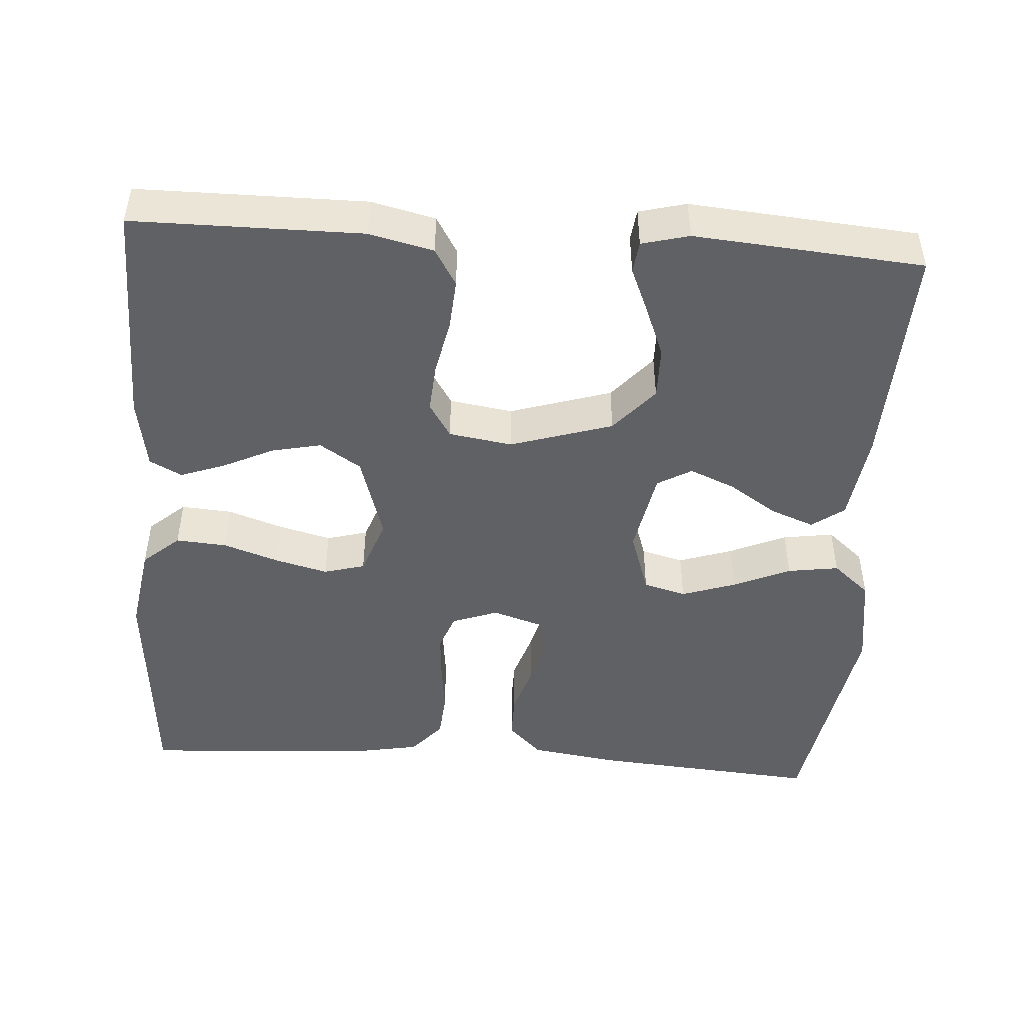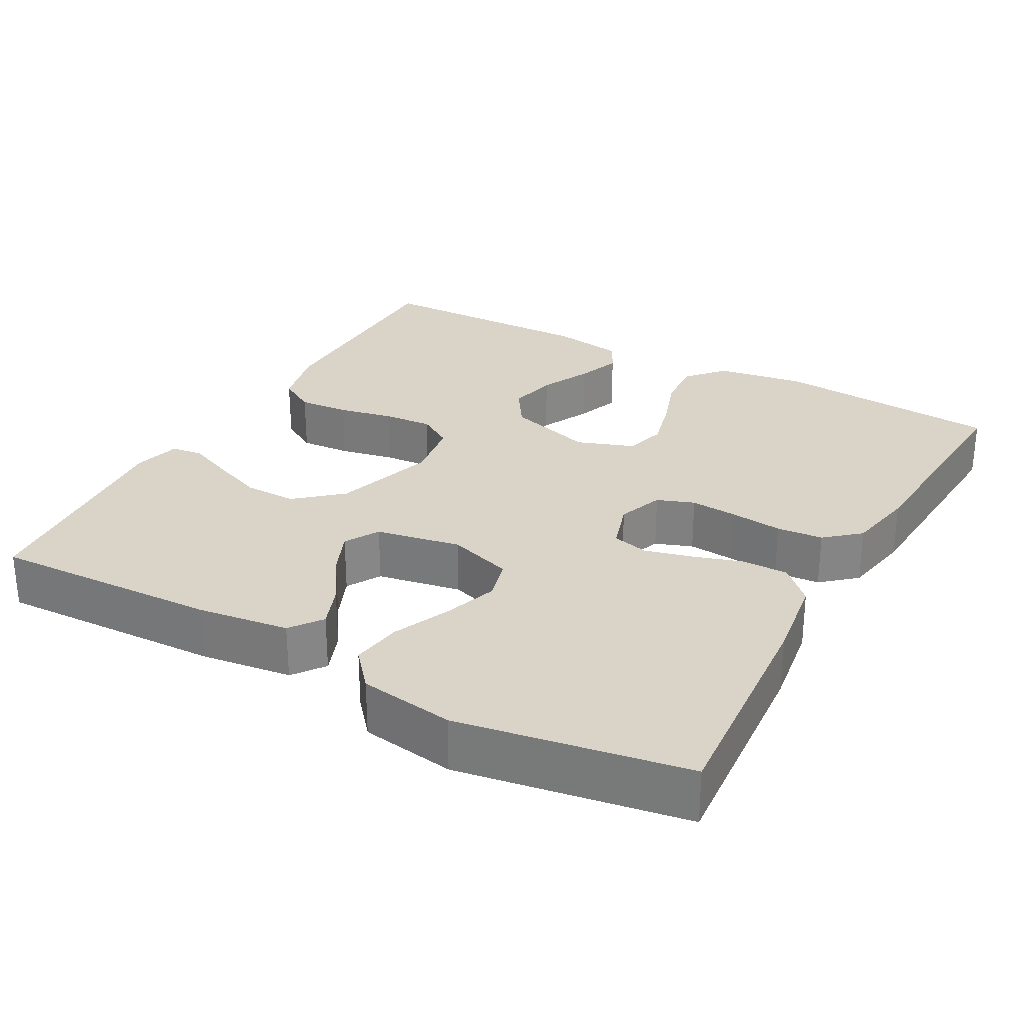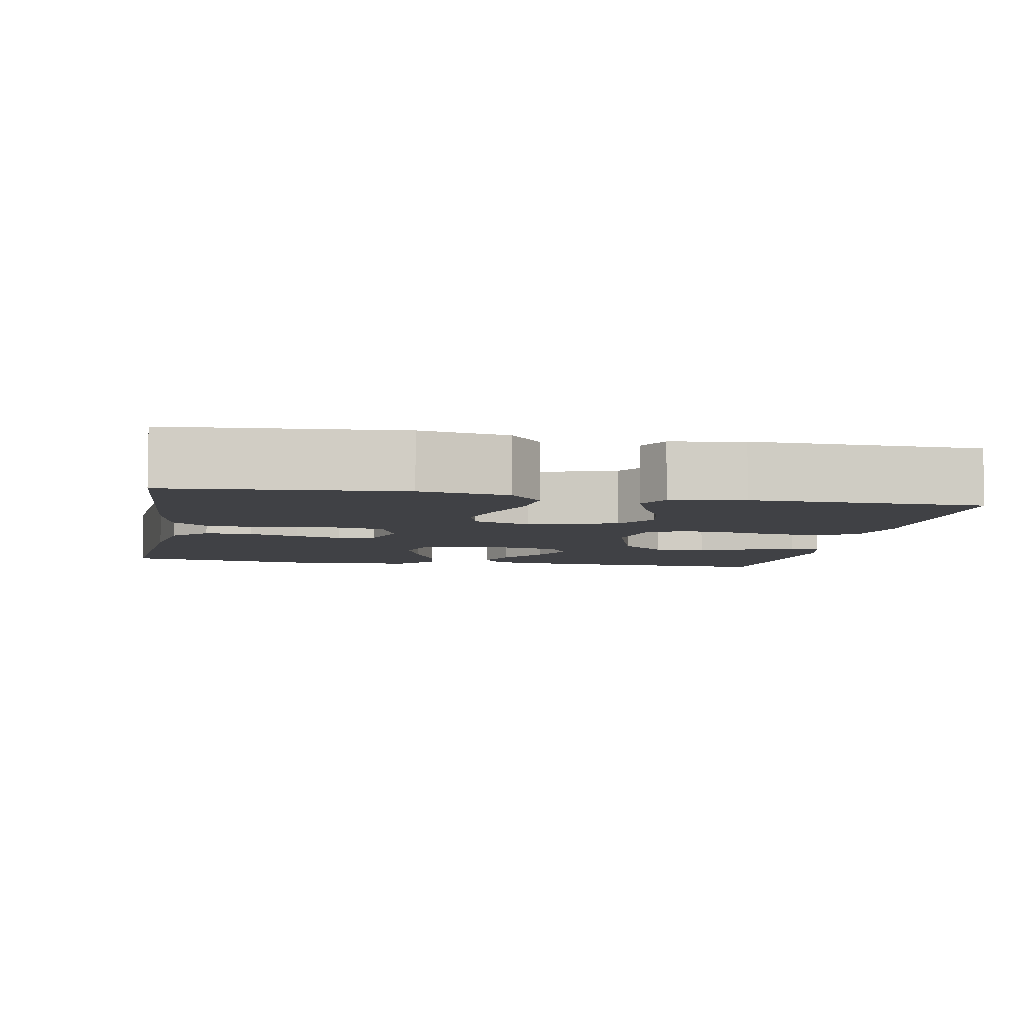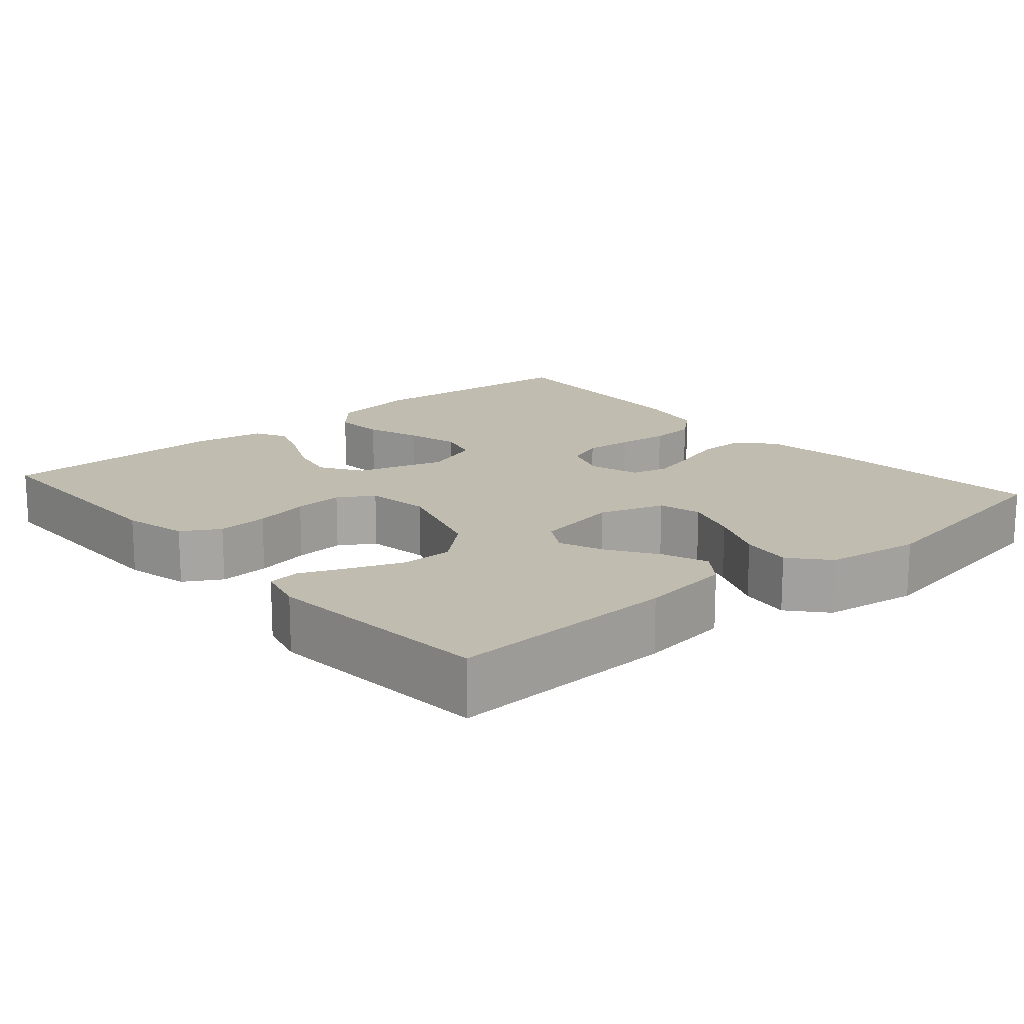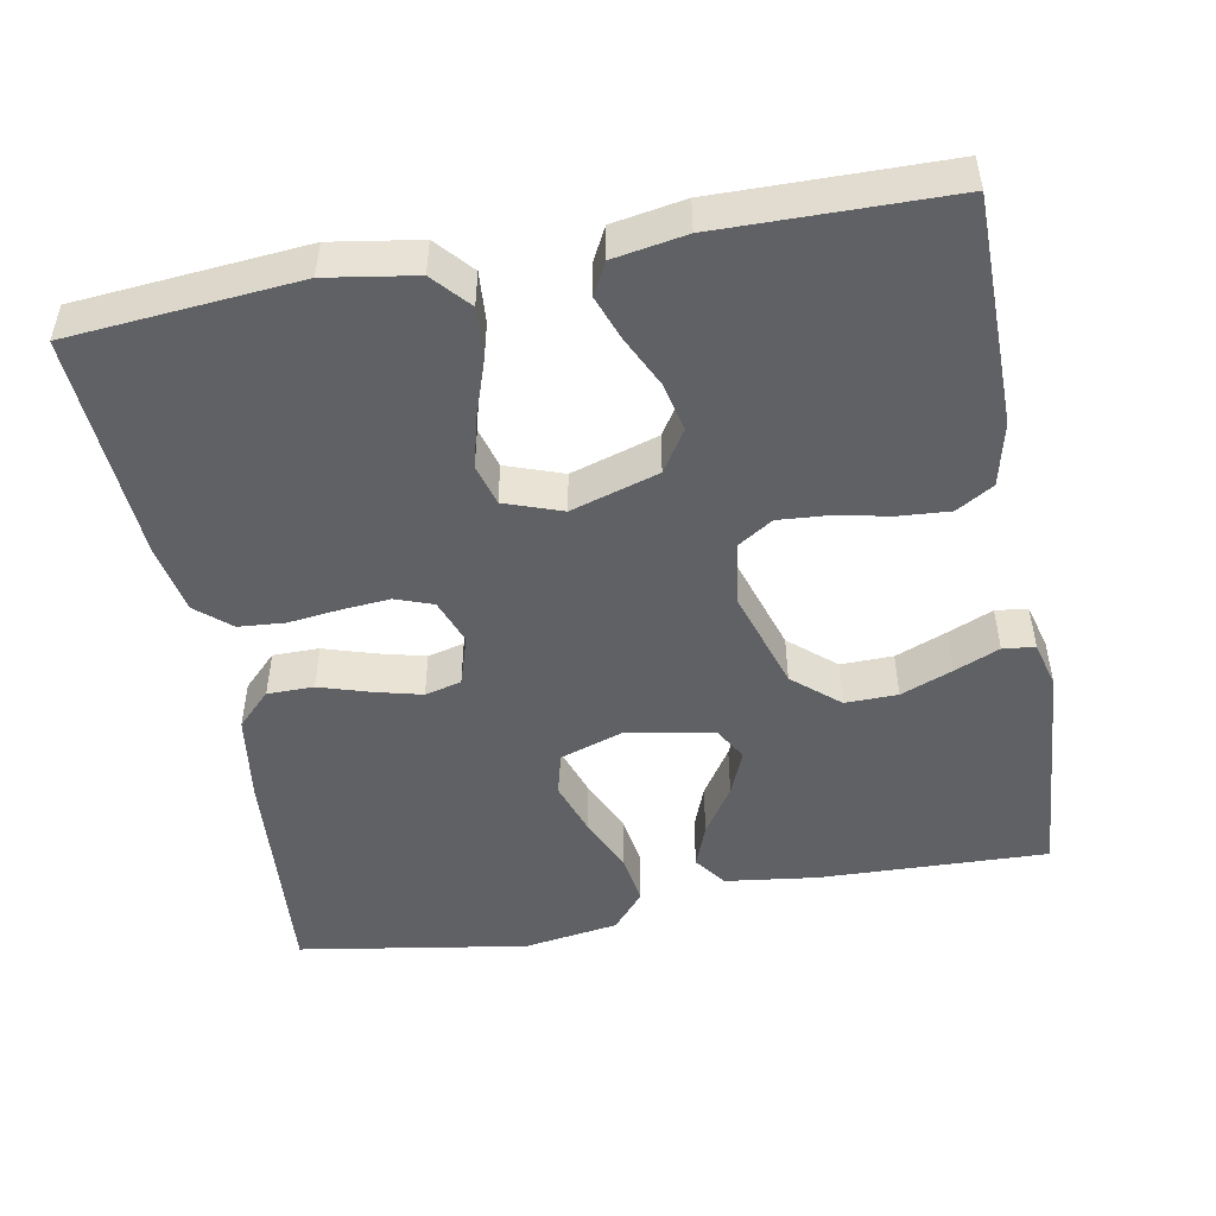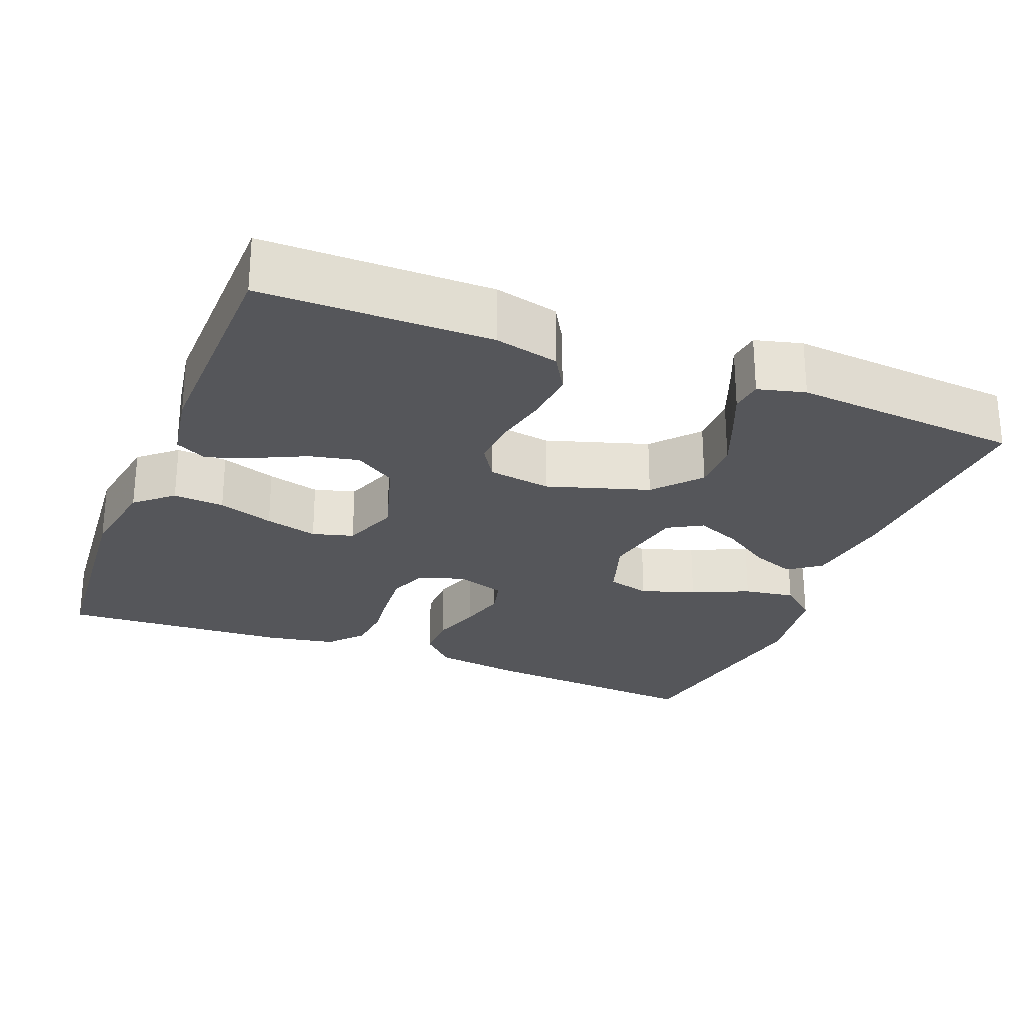
<metadata>
{"format":"obj","ext":"obj","renderer":"f3d","projection":"perspective","resolution":1024,"background":"white","views":[{"elev":-47.2,"azim":-3.9,"up":"+Y"},{"elev":28.4,"azim":119.0,"up":"+Y"},{"elev":-5.9,"azim":-100.6,"up":"+Y"},{"elev":16.3,"azim":49.1,"up":"+Y"},{"elev":-49.2,"azim":-79.3,"up":"+Y"},{"elev":-26.0,"azim":-21.6,"up":"+Y"}]}
</metadata>
<code>
v 0.5 0.07 0.5
v 0.489 0.07 0.2
v 0.473 0.07 0.08
v 0.431 0.07 0.049
v 0.374 0.07 0.071
v 0.31 0.07 0.113
v 0.251 0.07 0.138
v 0.206 0.07 0.112
v 0.185 0.07 0
v 0.213 0.07 -0.085
v 0.269 0.07 -0.1
v 0.34 0.07 -0.076
v 0.415 0.07 -0.043
v 0.482 0.07 -0.033
v 0.531 0.07 -0.075
v 0.55 0.07 -0.2
v 0.5 0.07 -0.5
v 0.2 0.07 -0.476
v 0.085 0.07 -0.459
v 0.041 0.07 -0.415
v 0.041 0.07 -0.354
v 0.062 0.07 -0.288
v 0.078 0.07 -0.226
v 0.066 0.07 -0.178
v 0 0.07 -0.157
v -0.06 0.07 -0.179
v -0.078 0.07 -0.228
v -0.073 0.07 -0.291
v -0.065 0.07 -0.359
v -0.07 0.07 -0.42
v -0.109 0.07 -0.465
v -0.2 0.07 -0.482
v -0.5 0.07 -0.5
v -0.525 0.07 -0.2
v -0.506 0.07 -0.084
v -0.458 0.07 -0.042
v -0.391 0.07 -0.047
v -0.318 0.07 -0.072
v -0.249 0.07 -0.09
v -0.195 0.07 -0.075
v -0.168 0.07 0
v -0.203 0.07 0.115
v -0.257 0.07 0.15
v -0.322 0.07 0.136
v -0.389 0.07 0.104
v -0.447 0.07 0.083
v -0.489 0.07 0.105
v -0.505 0.07 0.2
v -0.5 0.07 0.5
v -0.2 0.07 0.501
v -0.116 0.07 0.481
v -0.087 0.07 0.432
v -0.092 0.07 0.365
v -0.107 0.07 0.293
v -0.112 0.07 0.228
v -0.083 0.07 0.182
v 0 0.07 0.169
v 0.134 0.07 0.211
v 0.186 0.07 0.271
v 0.185 0.07 0.34
v 0.158 0.07 0.408
v 0.133 0.07 0.467
v 0.138 0.07 0.509
v 0.2 0.07 0.525
v 0.5 0 0.5
v 0.489 0 0.2
v 0.473 0 0.08
v 0.431 0 0.049
v 0.374 0 0.071
v 0.31 0 0.113
v 0.251 0 0.138
v 0.206 0 0.112
v 0.185 0 0
v 0.213 0 -0.085
v 0.269 0 -0.1
v 0.34 0 -0.076
v 0.415 0 -0.043
v 0.482 0 -0.033
v 0.531 0 -0.075
v 0.55 0 -0.2
v 0.5 0 -0.5
v 0.2 0 -0.476
v 0.085 0 -0.459
v 0.041 0 -0.415
v 0.041 0 -0.354
v 0.062 0 -0.288
v 0.078 0 -0.226
v 0.066 0 -0.178
v 0 0 -0.157
v -0.06 0 -0.179
v -0.078 0 -0.228
v -0.073 0 -0.291
v -0.065 0 -0.359
v -0.07 0 -0.42
v -0.109 0 -0.465
v -0.2 0 -0.482
v -0.5 0 -0.5
v -0.525 0 -0.2
v -0.506 0 -0.084
v -0.458 0 -0.042
v -0.391 0 -0.047
v -0.318 0 -0.072
v -0.249 0 -0.09
v -0.195 0 -0.075
v -0.168 0 0
v -0.203 0 0.115
v -0.257 0 0.15
v -0.322 0 0.136
v -0.389 0 0.104
v -0.447 0 0.083
v -0.489 0 0.105
v -0.505 0 0.2
v -0.5 0 0.5
v -0.2 0 0.501
v -0.116 0 0.481
v -0.087 0 0.432
v -0.092 0 0.365
v -0.107 0 0.293
v -0.112 0 0.228
v -0.083 0 0.182
v 0 0 0.169
v 0.134 0 0.211
v 0.186 0 0.271
v 0.185 0 0.34
v 0.158 0 0.408
v 0.133 0 0.467
v 0.138 0 0.509
v 0.2 0 0.525
f 61 62 63 64
f 60 61 64 1
f 59 60 1 2
f 58 59 2 3
f 51 52 53 54
f 51 54 55
f 50 51 55
f 49 50 55
f 48 49 55 56
f 44 45 46 47
f 43 44 47 48
f 35 36 37 38
f 35 38 39
f 34 35 39
f 33 34 39 40
f 31 32 33 40
f 28 29 30 31
f 27 28 31 40
f 19 20 21 22
f 19 22 23
f 18 19 23
f 17 18 23 24
f 15 16 17 24
f 12 13 14 15
f 11 12 15 24
f 3 4 5 6
f 3 6 7
f 58 3 7
f 57 58 7 8
f 43 48 56 57
f 42 43 57 8
f 41 42 8 9
f 26 27 40 41
f 25 26 41 9
f 10 11 24 25
f 9 10 25
f 128 127 126 125
f 65 128 125 124
f 66 65 124 123
f 67 66 123 122
f 118 117 116 115
f 119 118 115
f 119 115 114
f 119 114 113
f 120 119 113 112
f 111 110 109 108
f 112 111 108 107
f 102 101 100 99
f 103 102 99
f 103 99 98
f 104 103 98 97
f 104 97 96 95
f 95 94 93 92
f 104 95 92 91
f 86 85 84 83
f 87 86 83
f 87 83 82
f 88 87 82 81
f 88 81 80 79
f 79 78 77 76
f 88 79 76 75
f 70 69 68 67
f 71 70 67
f 71 67 122
f 72 71 122 121
f 121 120 112 107
f 72 121 107 106
f 73 72 106 105
f 105 104 91 90
f 73 105 90 89
f 89 88 75 74
f 89 74 73
f 1 65 66 2
f 2 66 67 3
f 3 67 68 4
f 4 68 69 5
f 5 69 70 6
f 6 70 71 7
f 7 71 72 8
f 8 72 73 9
f 9 73 74 10
f 10 74 75 11
f 11 75 76 12
f 12 76 77 13
f 13 77 78 14
f 14 78 79 15
f 15 79 80 16
f 16 80 81 17
f 17 81 82 18
f 18 82 83 19
f 19 83 84 20
f 20 84 85 21
f 21 85 86 22
f 22 86 87 23
f 23 87 88 24
f 24 88 89 25
f 25 89 90 26
f 26 90 91 27
f 27 91 92 28
f 28 92 93 29
f 29 93 94 30
f 30 94 95 31
f 31 95 96 32
f 32 96 97 33
f 33 97 98 34
f 34 98 99 35
f 35 99 100 36
f 36 100 101 37
f 37 101 102 38
f 38 102 103 39
f 39 103 104 40
f 40 104 105 41
f 41 105 106 42
f 42 106 107 43
f 43 107 108 44
f 44 108 109 45
f 45 109 110 46
f 46 110 111 47
f 47 111 112 48
f 48 112 113 49
f 49 113 114 50
f 50 114 115 51
f 51 115 116 52
f 52 116 117 53
f 53 117 118 54
f 54 118 119 55
f 55 119 120 56
f 56 120 121 57
f 57 121 122 58
f 58 122 123 59
f 59 123 124 60
f 60 124 125 61
f 61 125 126 62
f 62 126 127 63
f 63 127 128 64
f 64 128 65 1

</code>
